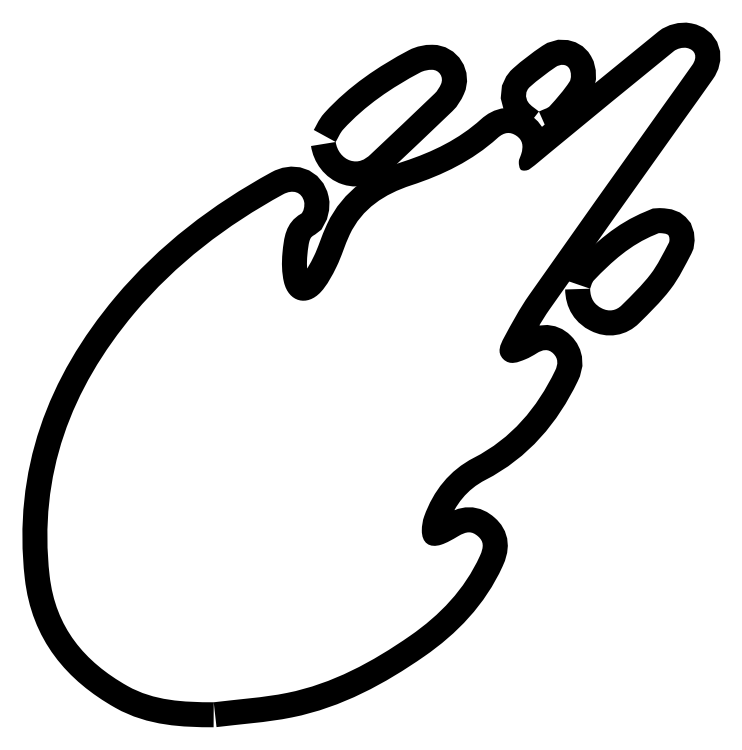
<metadata>
{"format":"dxf","ext":"dxf","renderer":"ezdxf+matplotlib","layout":"modelspace","background":"white","min_lineweight":24,"dpi":150}
</metadata>
<code>
0
SECTION
2
ENTITIES
0
INSERT
8
Icons
2
block 2
10
0
20
0
30
0
0
ENDSEC
0
EOF

</code>
